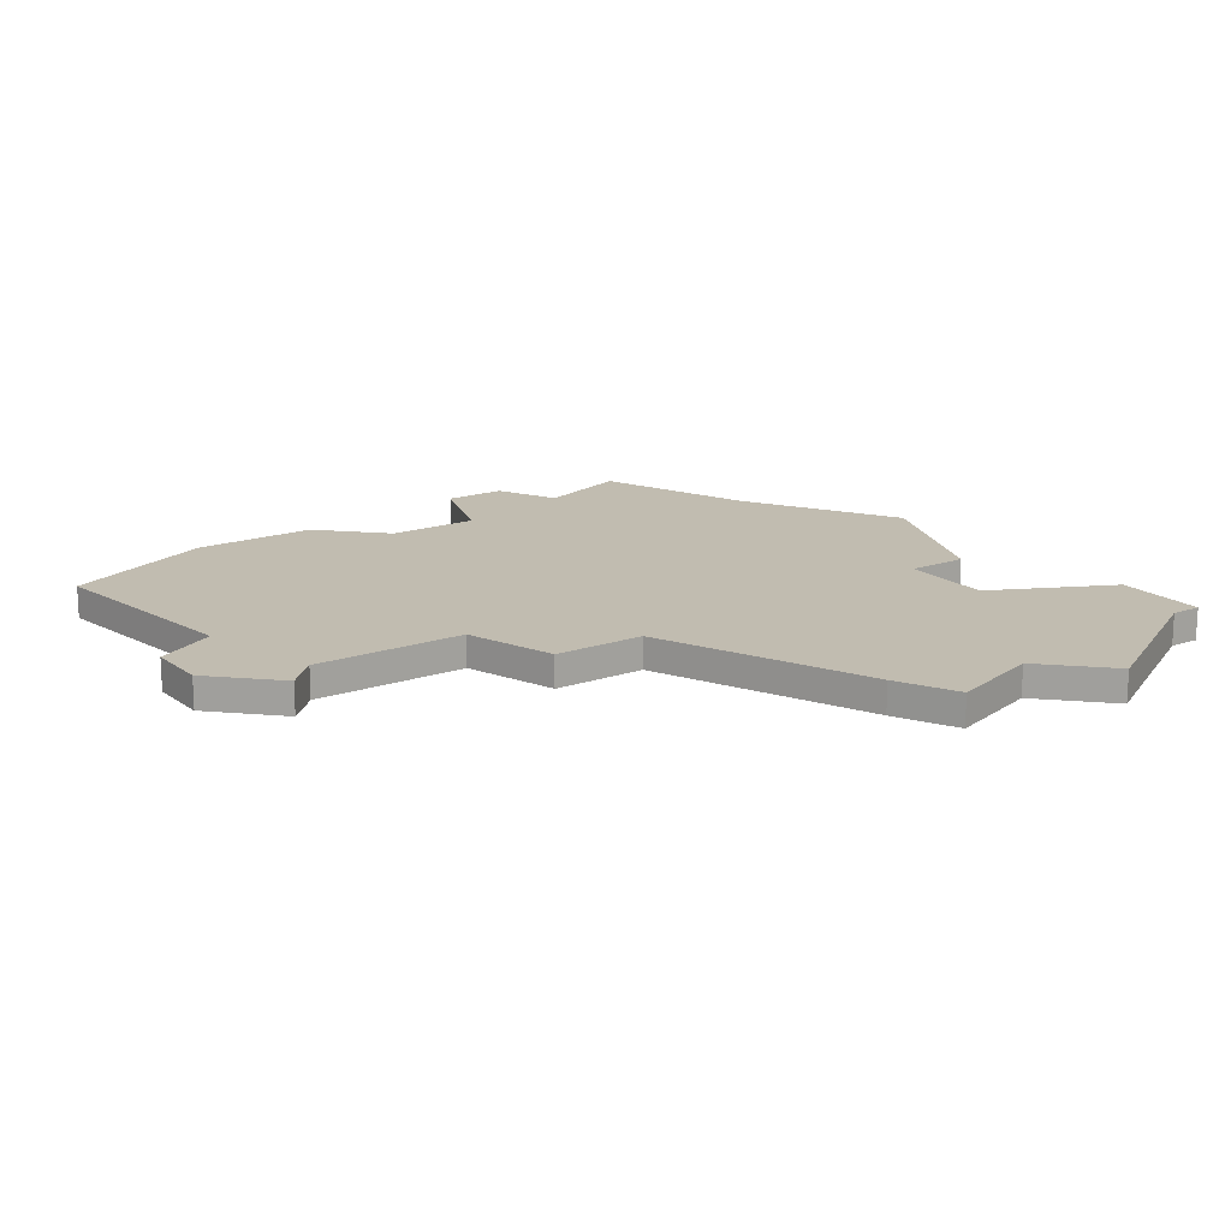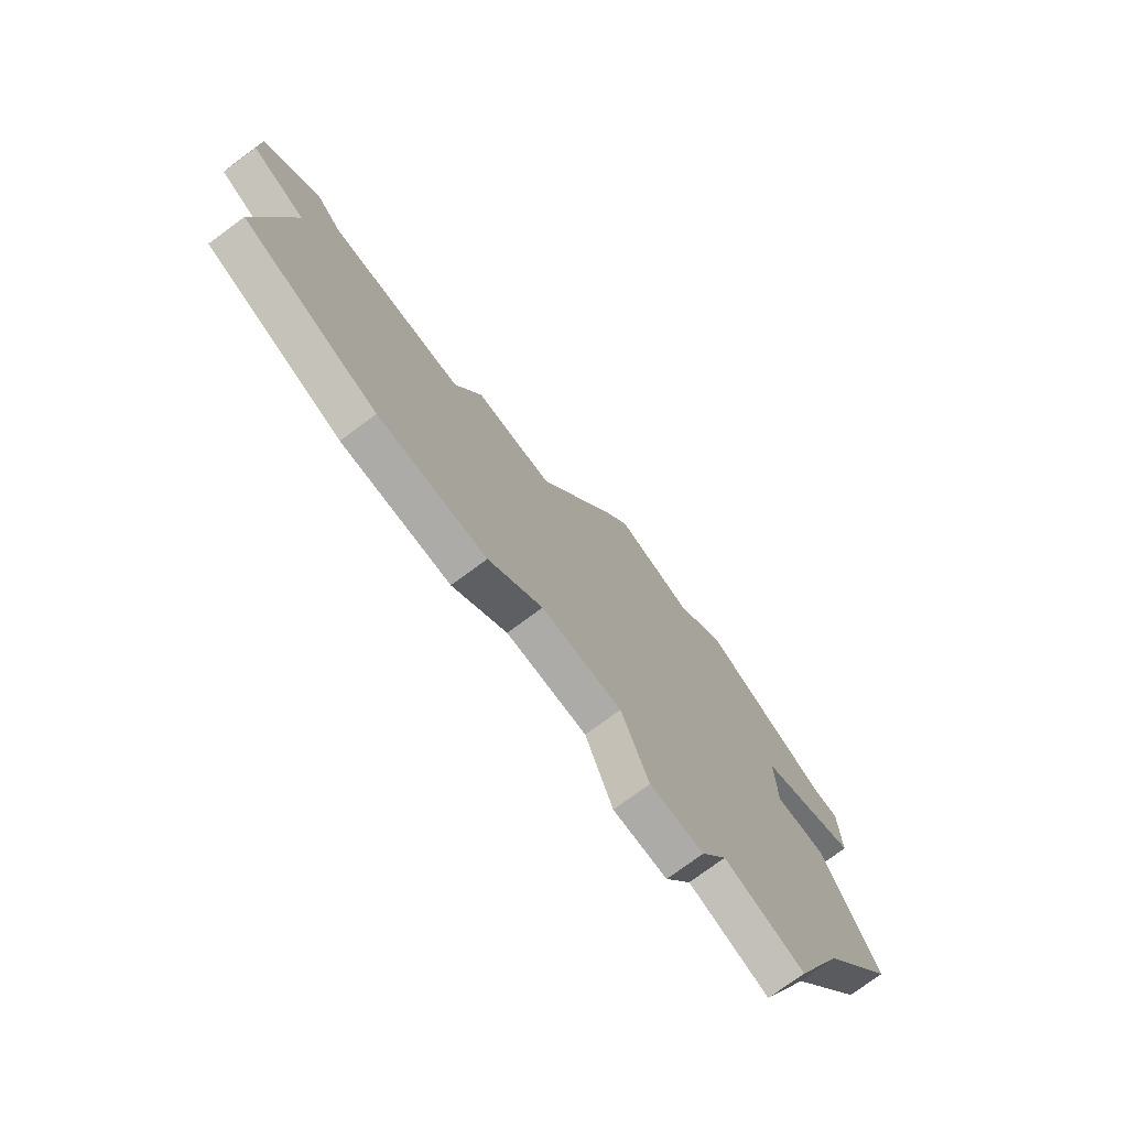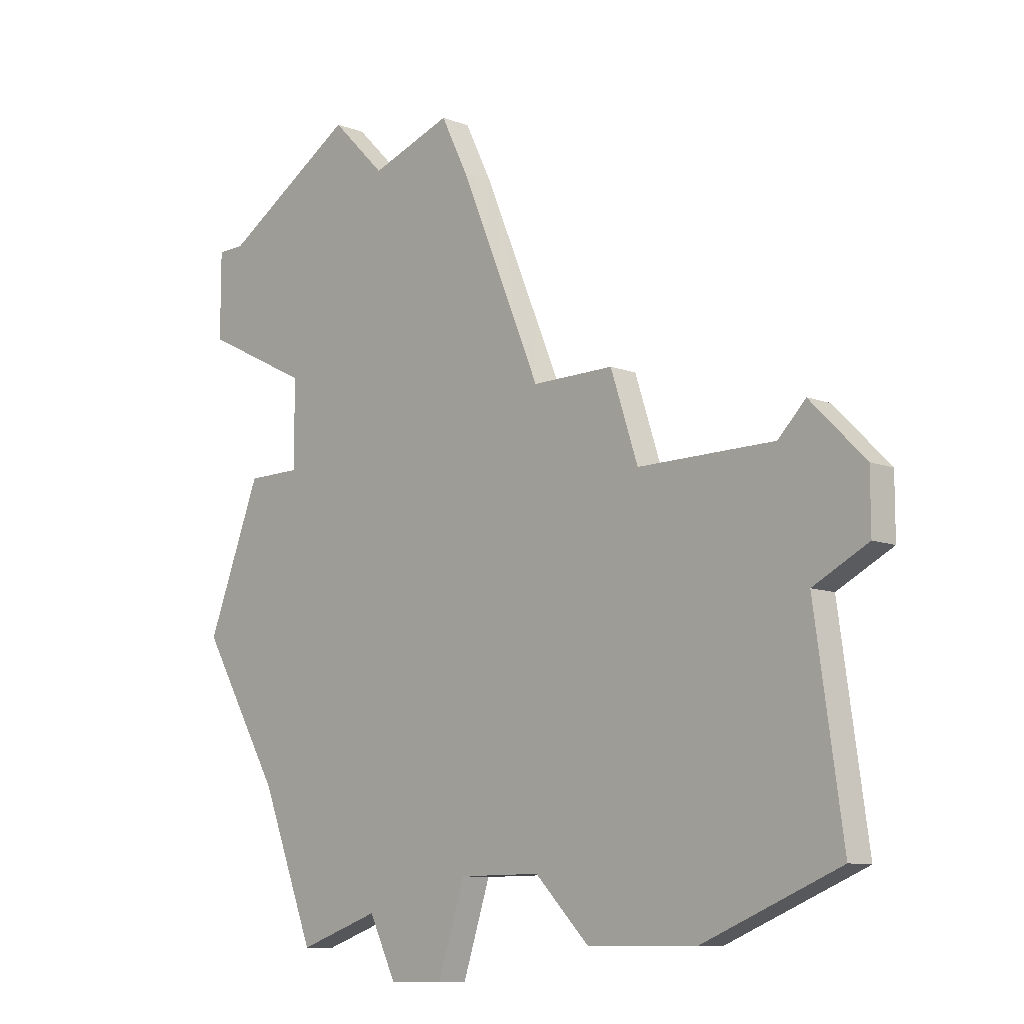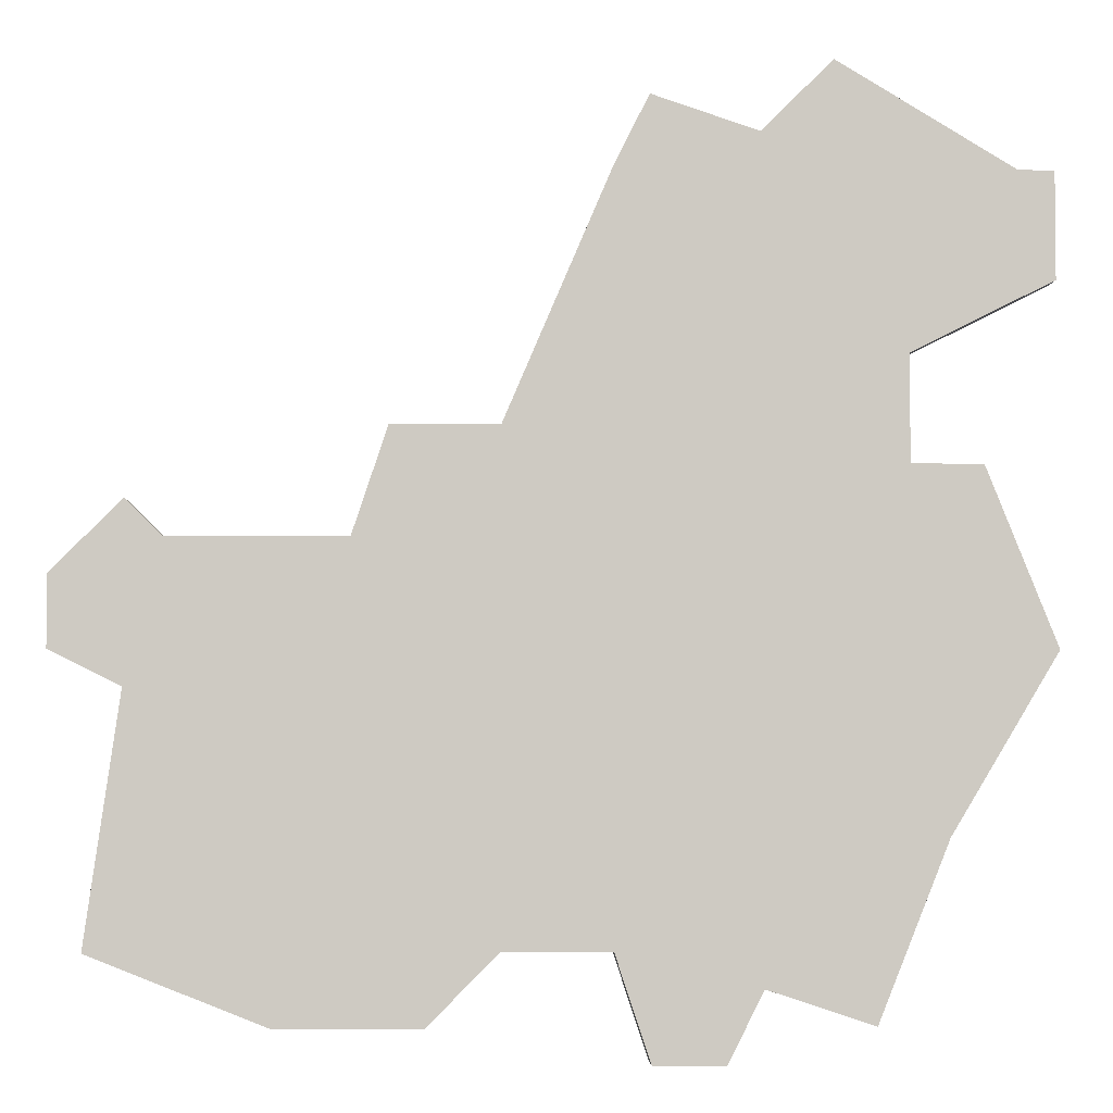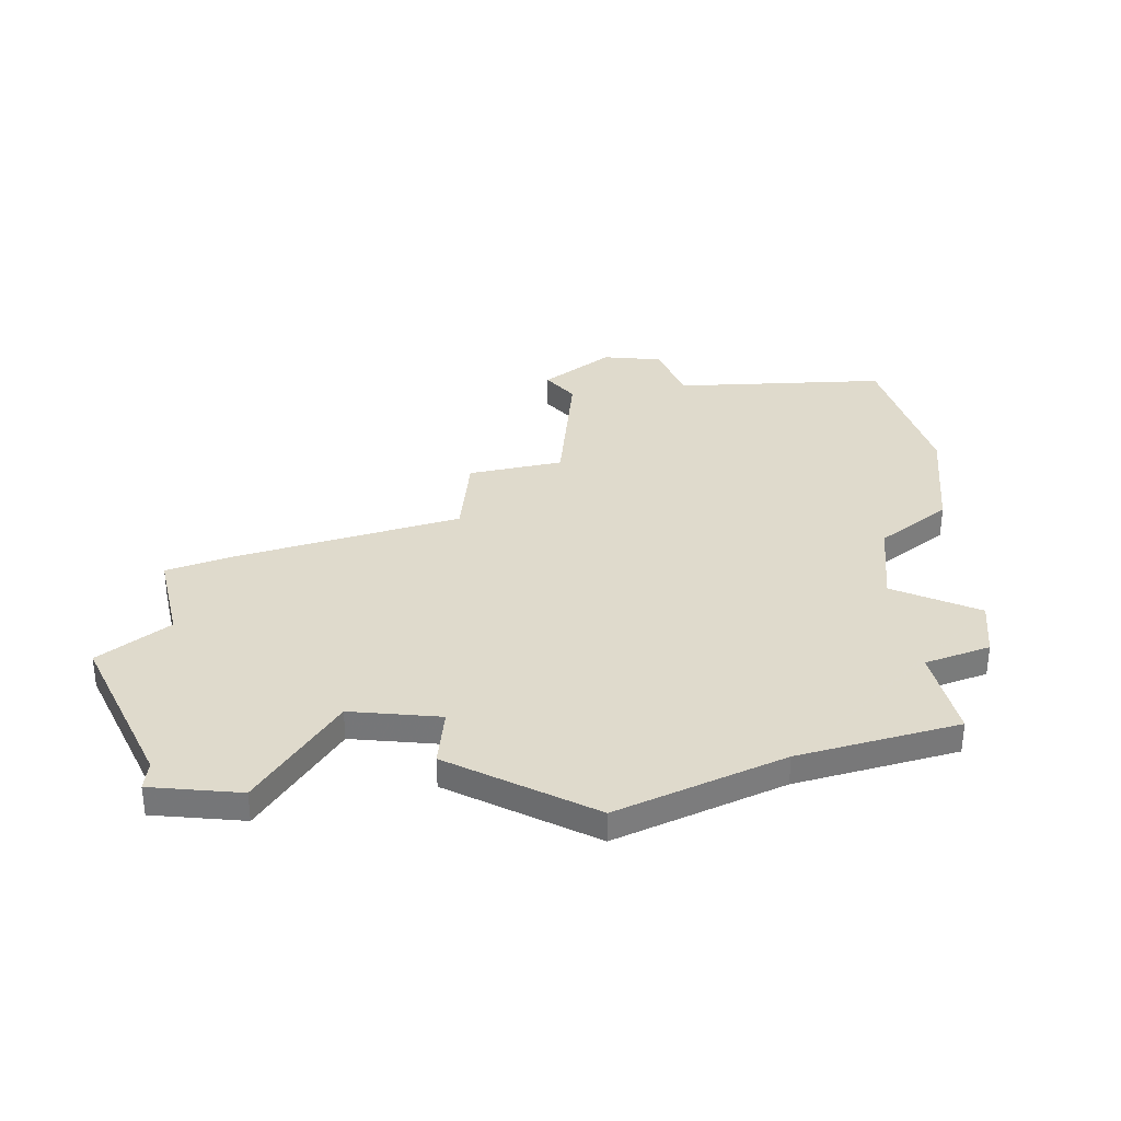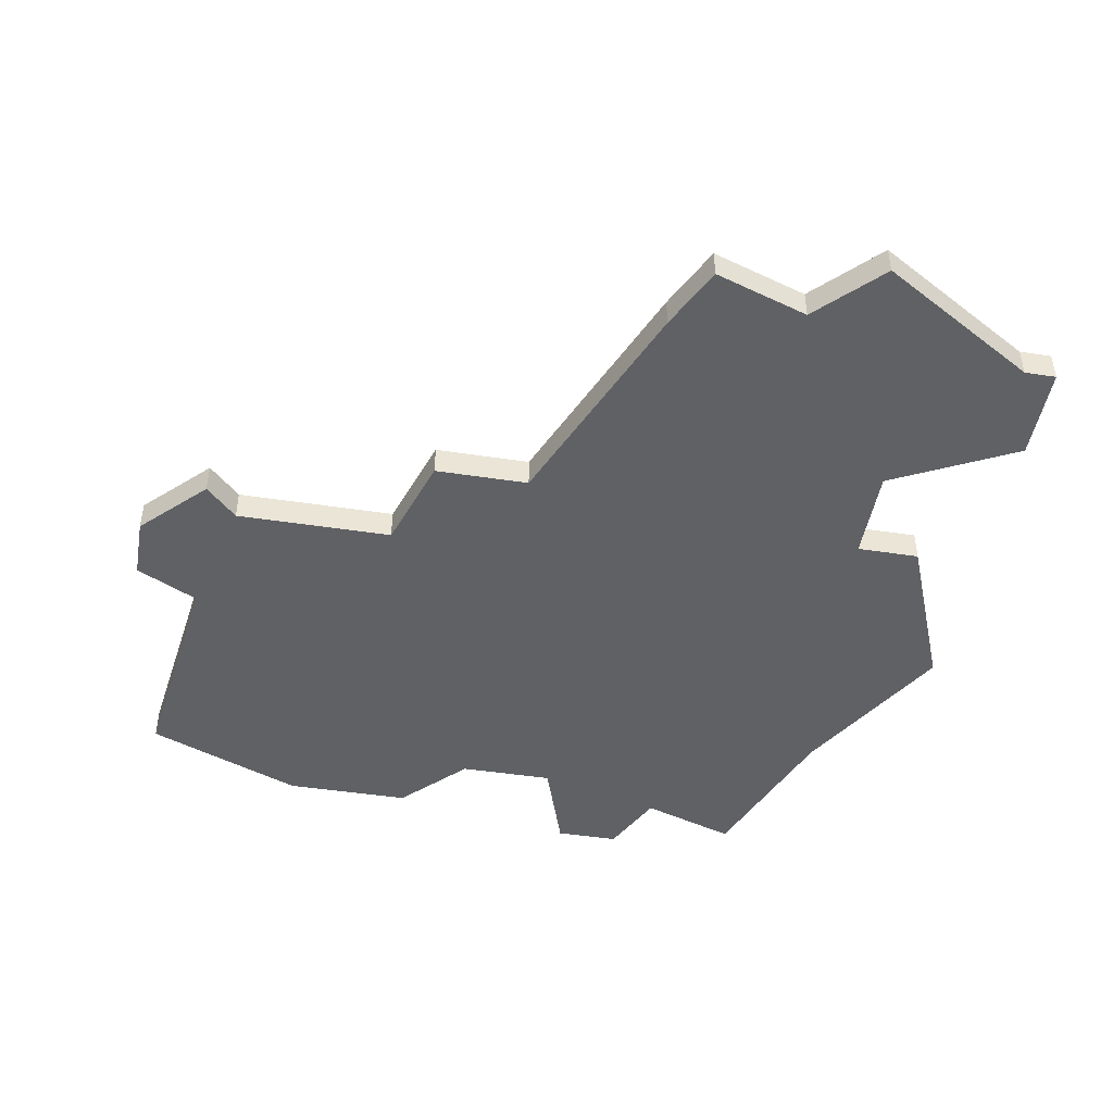
<metadata>
{"format":"obj","ext":"obj","renderer":"f3d","projection":"perspective","resolution":1024,"background":"white","views":[{"elev":16.5,"azim":145.0,"up":"+Z"},{"elev":-76.5,"azim":126.4,"up":"+Y"},{"elev":-10.0,"azim":46.0,"up":"+Y"},{"elev":-3.7,"azim":177.5,"up":"+Y"},{"elev":32.5,"azim":-84.9,"up":"+Z"},{"elev":-46.0,"azim":170.1,"up":"+Z"}]}
</metadata>
<code>
v 2869 -581 0
v 2864 -584 0
v 2863 -584 0
v 2863 -587 0
v 2867 -589 0
v 2867 -592 0
v 2865 -592 0
v 2863 -597 0
v 2866 -602 0
v 2868 -607 0
v 2871 -606 0
v 2872 -608 0
v 2874 -608 0
v 2875 -605 0
v 2878 -605 0
v 2880 -607 0
v 2884 -607 0
v 2889 -605 0
v 2888 -598 0
v 2890 -597 0
v 2890 -595 0
v 2888 -593 0
v 2887 -594 0
v 2882 -594 0
v 2881 -591 0
v 2878 -591 0
v 2875 -584 0
v 2874 -582 0
v 2871 -583 0
v 2869 -581 1
v 2864 -584 1
v 2863 -584 1
v 2863 -587 1
v 2867 -589 1
v 2867 -592 1
v 2865 -592 1
v 2863 -597 1
v 2866 -602 1
v 2868 -607 1
v 2871 -606 1
v 2872 -608 1
v 2874 -608 1
v 2875 -605 1
v 2878 -605 1
v 2880 -607 1
v 2884 -607 1
v 2889 -605 1
v 2888 -598 1
v 2890 -597 1
v 2890 -595 1
v 2888 -593 1
v 2887 -594 1
v 2882 -594 1
v 2881 -591 1
v 2878 -591 1
v 2875 -584 1
v 2874 -582 1
v 2871 -583 1
f 2 1 29
f 4 3 2
f 8 7 6
f 11 10 9
f 13 12 11
f 17 16 15
f 19 18 17
f 21 20 19
f 23 22 21
f 26 25 24
f 28 27 26
f 4 2 29
f 9 8 6
f 13 11 9
f 19 17 15
f 23 21 19
f 29 28 26
f 5 4 29
f 13 9 6
f 19 15 14
f 24 23 19
f 5 29 26
f 13 6 5
f 24 19 14
f 5 26 24
f 14 13 5
f 5 24 14
f 58 30 31
f 31 32 33
f 35 36 37
f 38 39 40
f 40 41 42
f 44 45 46
f 46 47 48
f 48 49 50
f 50 51 52
f 53 54 55
f 55 56 57
f 58 31 33
f 35 37 38
f 38 40 42
f 44 46 48
f 48 50 52
f 55 57 58
f 58 33 34
f 35 38 42
f 43 44 48
f 48 52 53
f 55 58 34
f 34 35 42
f 43 48 53
f 53 55 34
f 34 42 43
f 43 53 34
f 31 30 2
f 2 30 1
f 32 31 3
f 3 31 2
f 33 32 4
f 4 32 3
f 34 33 5
f 5 33 4
f 35 34 6
f 6 34 5
f 36 35 7
f 7 35 6
f 37 36 8
f 8 36 7
f 38 37 9
f 9 37 8
f 39 38 10
f 10 38 9
f 40 39 11
f 11 39 10
f 41 40 12
f 12 40 11
f 42 41 13
f 13 41 12
f 43 42 14
f 14 42 13
f 44 43 15
f 15 43 14
f 45 44 16
f 16 44 15
f 46 45 17
f 17 45 16
f 47 46 18
f 18 46 17
f 48 47 19
f 19 47 18
f 49 48 20
f 20 48 19
f 50 49 21
f 21 49 20
f 51 50 22
f 22 50 21
f 52 51 23
f 23 51 22
f 53 52 24
f 24 52 23
f 54 53 25
f 25 53 24
f 55 54 26
f 26 54 25
f 56 55 27
f 27 55 26
f 57 56 28
f 28 56 27
f 30 58 1
f 1 58 29
f 58 57 29
f 29 57 28

</code>
